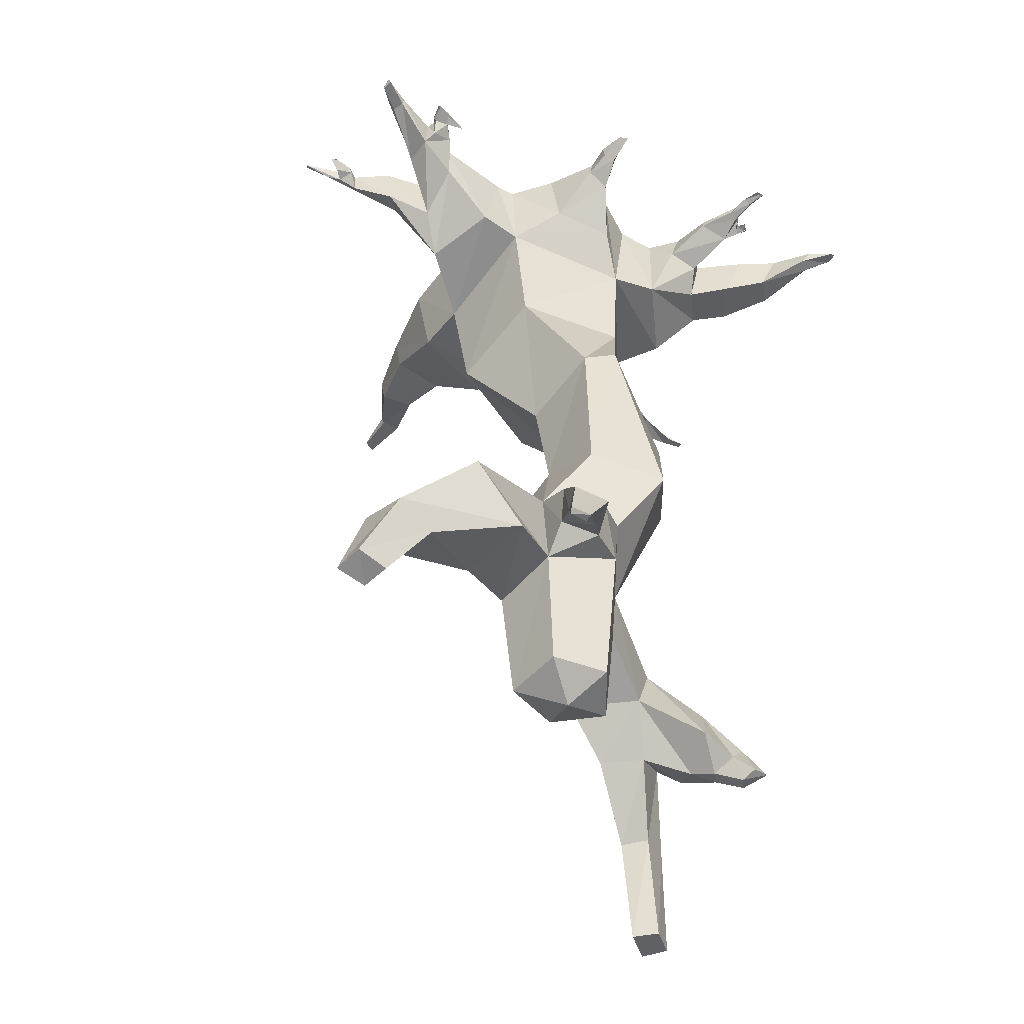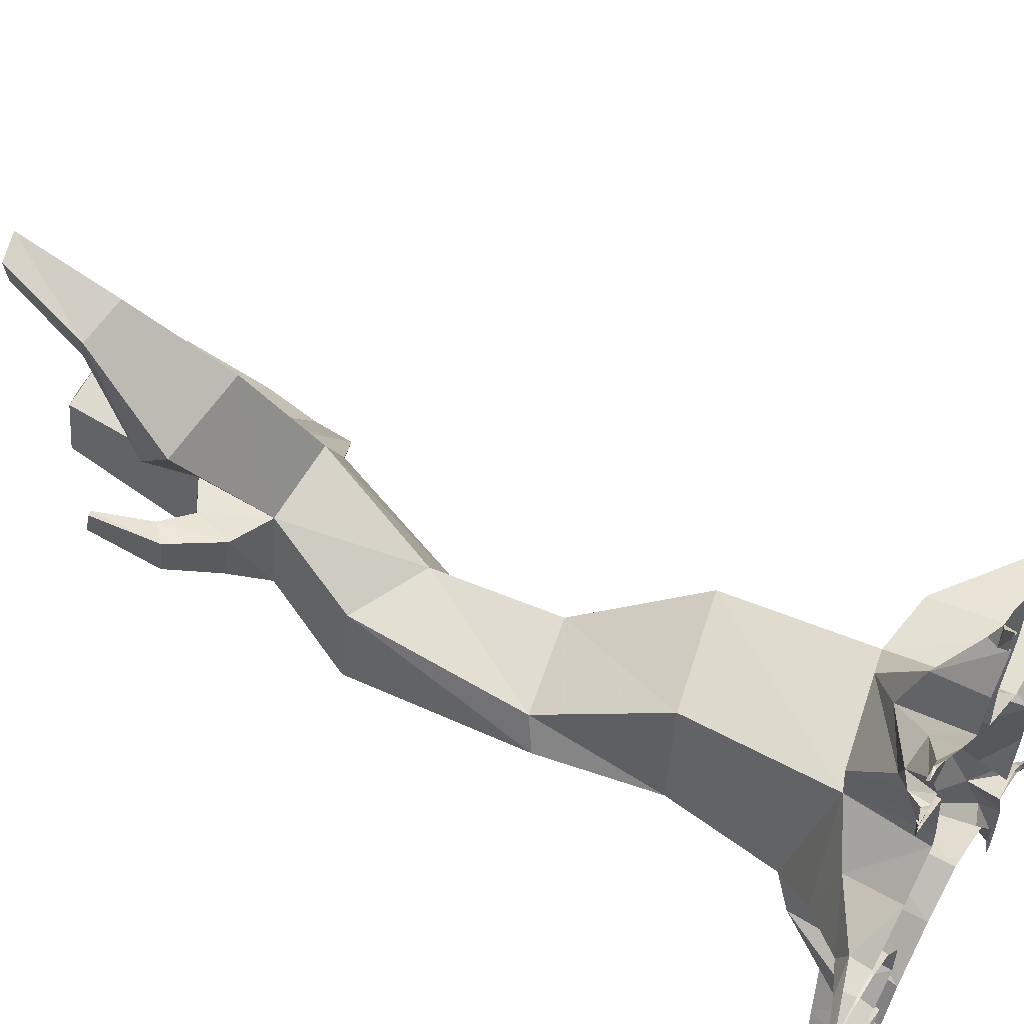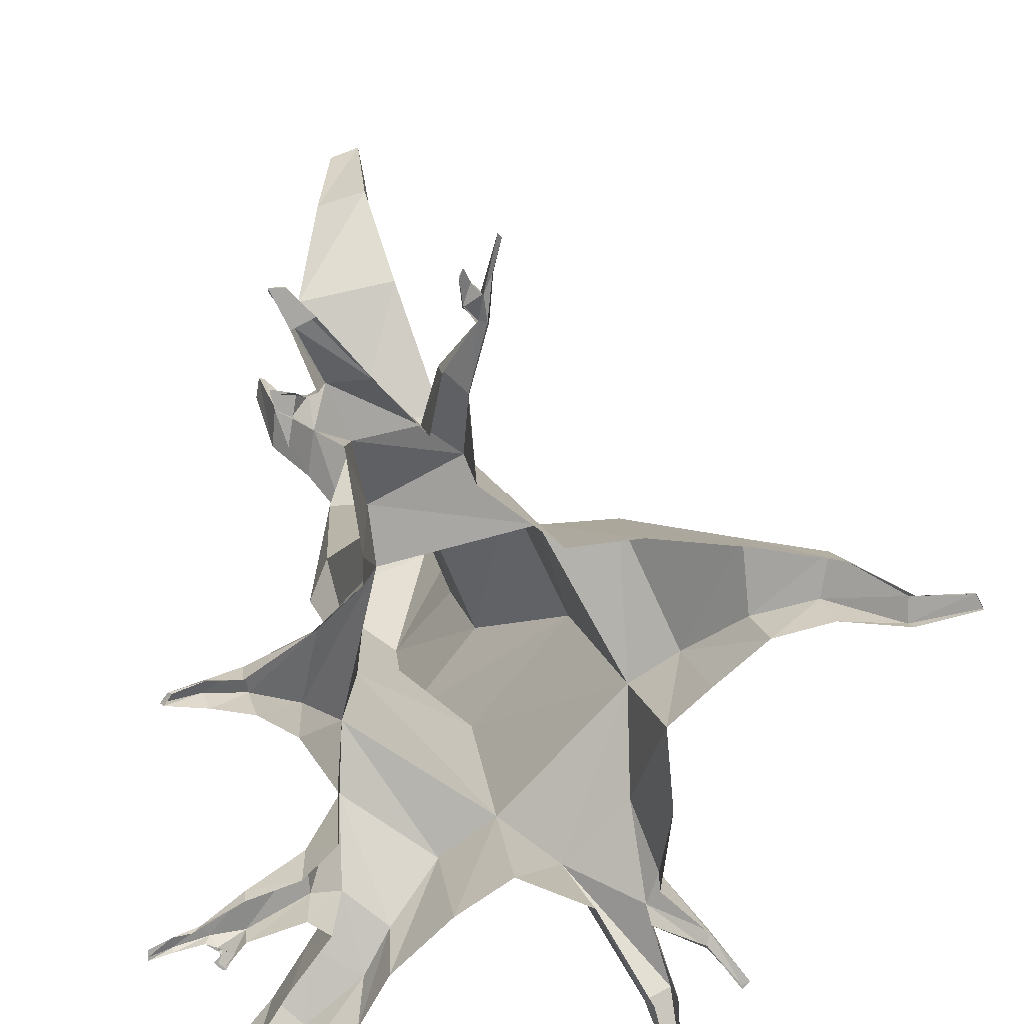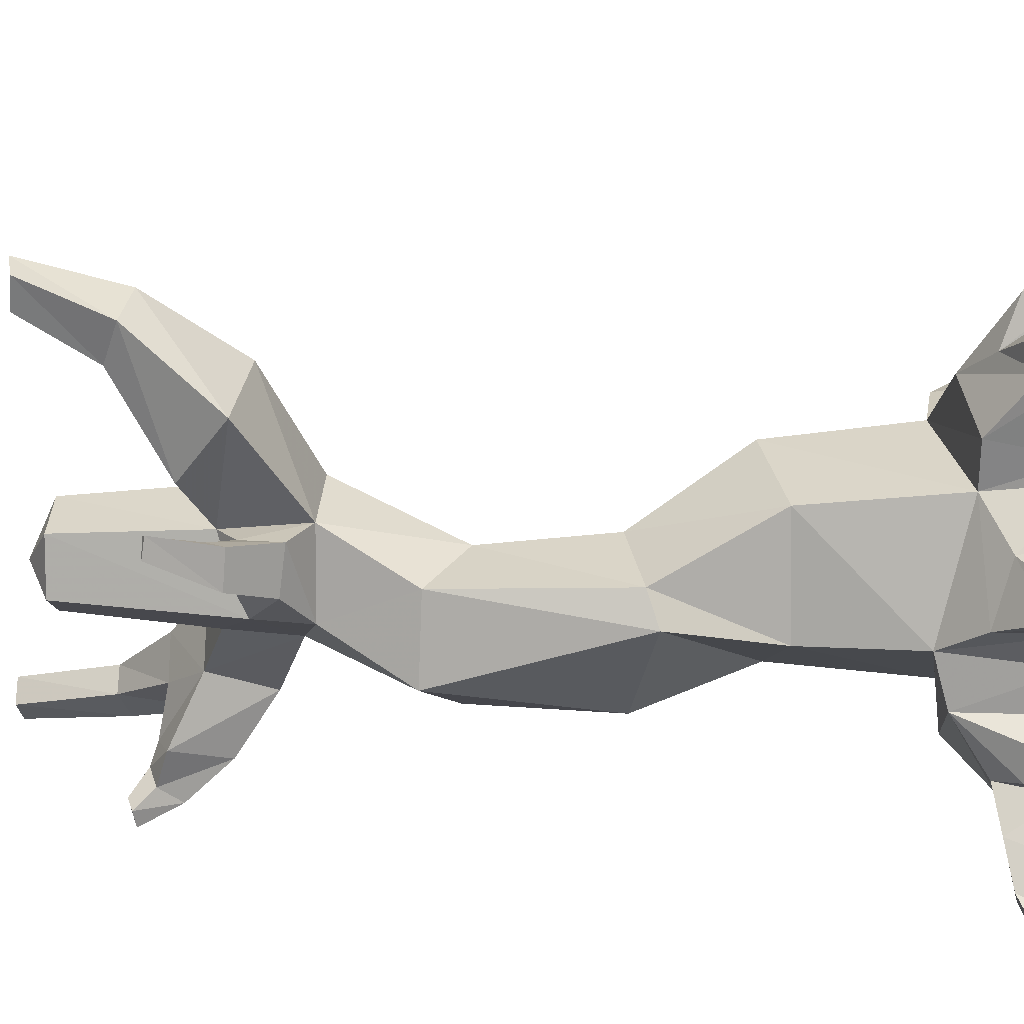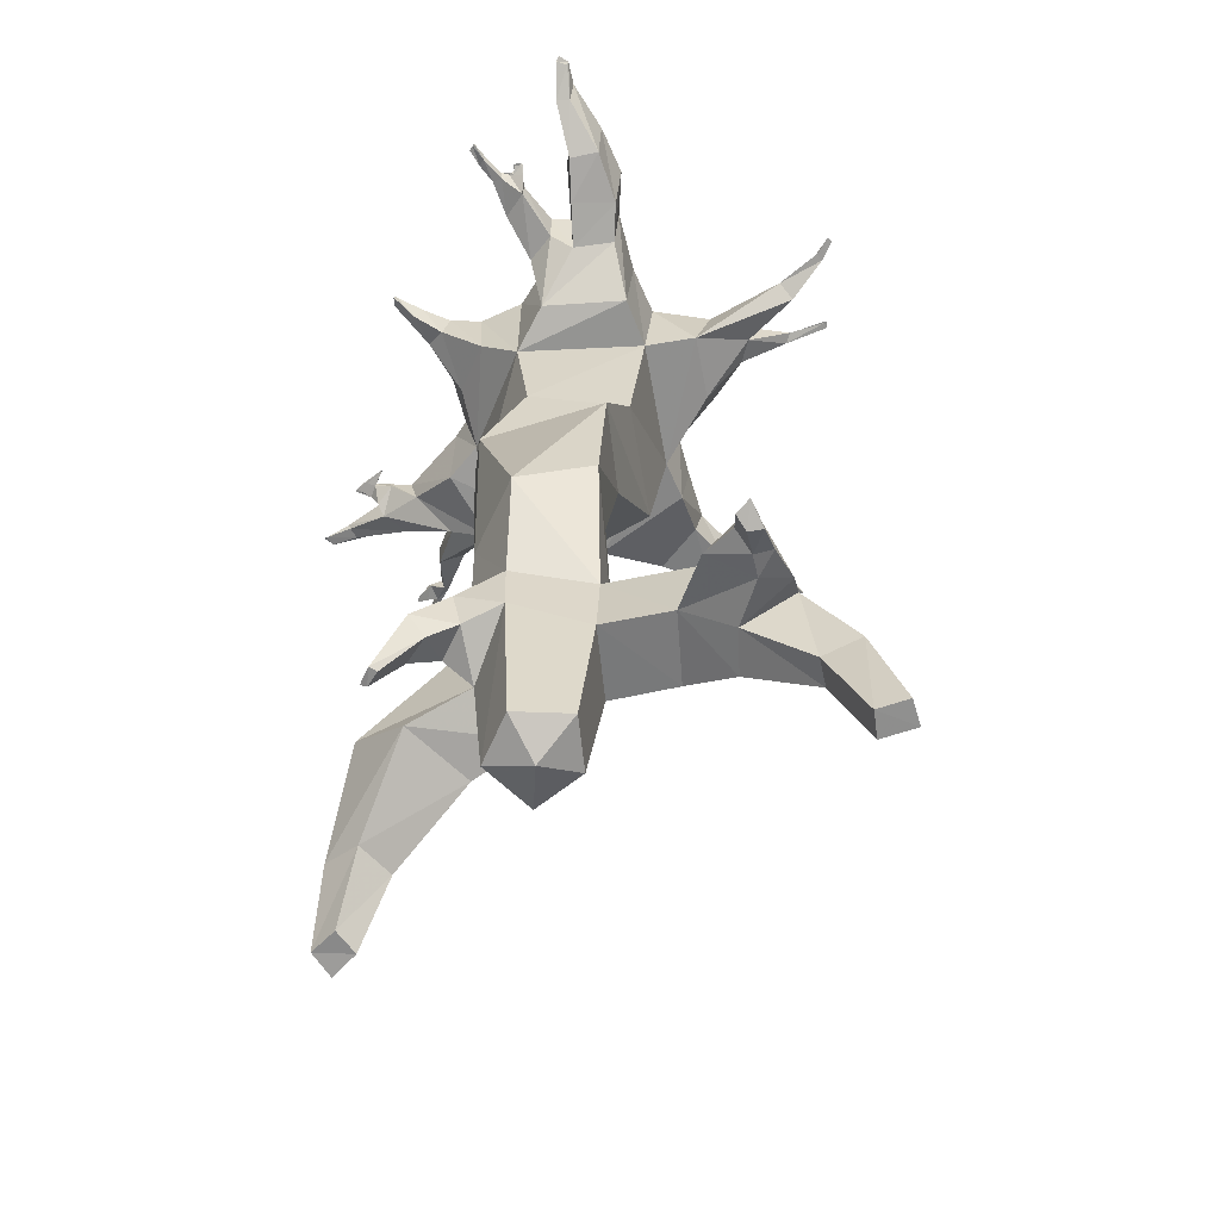
<metadata>
{"format":"obj","ext":"obj","renderer":"f3d","projection":"perspective","resolution":1024,"background":"white","views":[{"elev":-53.4,"azim":60.1,"up":"+Y"},{"elev":57.2,"azim":121.0,"up":"+Z"},{"elev":15.8,"azim":175.4,"up":"+Z"},{"elev":20.2,"azim":91.6,"up":"+Z"},{"elev":-63.7,"azim":147.4,"up":"+Y"}]}
</metadata>
<code>
v 0.07812 -2.305 -0.007812
v -0.03906 -2.25 -0.02344
v 0.05469 -2.25 -0.1406
v 0.1875 -2.25 -0.0625
v 0.1641 -2.25 0.08594
v 0.007812 -2.25 0.1172
v 0 -1.883 0.1484
v -0.08594 -1.883 -0.03125
v 0.03906 -1.883 -0.1875
v 0.2266 -1.797 -0.08594
v 0.1875 -1.867 0.1094
v 0.2891 -1.938 0.25
v 0.07812 -1.93 0.2969
v 0 -1.641 0.1719
v -0.1094 -1.672 -0.03906
v -0.2578 -1.758 -0.2266
v -0.1953 -1.945 -0.1875
v -0.07812 -1.945 -0.3438
v 0.03906 -1.695 -0.2031
v 0.2344 -1.648 -0.09375
v 0.3203 -1.719 0
v 0.2891 -1.82 0.007812
v 0.2734 -1.812 0.1172
v 0.2031 -1.648 0.1328
v 0.3359 -1.812 0.4141
v 0.2812 -2.047 0.6094
v 0.25 -2.086 0.5
v 0.1406 -2.078 0.5312
v 0.1016 -1.781 0.4688
v 0.08594 -1.312 0.03906
v 0 -1.266 -0.1641
v 0.125 -1.336 -0.3281
v -0.1172 -1.773 -0.4062
v -0.2812 -1.953 -0.5312
v -0.375 -1.953 -0.4297
v -0.2578 -2.047 -0.3203
v -0.1875 -2.047 -0.4219
v -0.1484 -2.07 -0.5547
v -0.02344 -2.031 -0.5234
v 0.2734 -0.3047 -0.125
v 0.2031 -0.2188 0.2188
v 0.1953 -0.6172 0.1797
v 0.2344 -0.6094 -0.1328
v -0.03125 -0.2578 -0.3203
v 0.08594 -0.2578 -0.4062
v 0.2812 -0.2656 -0.2656
v 0.2891 0 -0.1562
v 0.3594 0 -0.04688
v 0.3516 -0.1953 -0.04688
v 0.3203 -0.1484 0.1172
v 0.2344 0 0.25
v 0.2344 0 0.3047
v 0.2188 -0.2188 0.3438
v -0.1172 -0.2969 0.2734
v -0.08594 -0.6797 0.2344
v 0.05469 -0.9766 0.0625
v 0.2891 -0.9297 0.02344
v 0.3281 -0.8984 -0.0625
v -0.007812 -0.6562 -0.2734
v -0.2891 -0.2344 -0.03906
v -0.1562 -0.1875 -0.3984
v -0.04688 0 -0.3438
v 0.07031 0 -0.4219
v 0.1953 0 -0.5391
v 0.1875 -0.1406 -0.5
v 0.2812 -0.1641 -0.4297
v 0.3438 -0.1016 -0.4062
v 0.3516 -0.09375 -0.3125
v 0.2891 0 -0.2656
v -0.2188 -0.7031 -0.04688
v -0.2734 -0.2734 0.2891
v -0.3906 -0.2188 0.03125
v -0.3359 0 -0.04688
v -0.2891 -0.1719 -0.2578
v -0.3125 -0.08594 -0.4453
v -0.3594 -0.05469 -0.6094
v -0.3047 -0.03125 -0.625
v -0.2031 0 -0.4141
v -0.03906 -0.9922 -0.1641
v 0.2734 -1.414 0.007812
v 0.3047 -1.422 -0.2188
v 0.1172 -0.9609 -0.3516
v 0.3047 -1.703 0.125
v 0.3984 -1.82 0.1484
v 0.4062 -1.828 0.04688
v 0.3516 -1.875 0.05469
v 0.3516 -1.867 0.1406
v 0.2422 -0.1172 -0.5938
v 0.3516 -0.1406 -0.5312
v 0.3047 0 -0.4531
v 0.3516 0 -0.4219
v 0.4688 0 -0.4609
v 0.4688 -0.04688 -0.4531
v 0.4688 -0.03125 -0.3672
v 0.3594 0 -0.3359
v 0.3906 0 -0.5703
v 0.4219 -0.1172 -0.6328
v 0.4531 0 -0.6719
v 0.5312 -0.04688 -0.7344
v 0.5469 0 -0.7578
v 0.5859 -0.007812 -0.8203
v 0.5859 0 -0.8359
v 0.5547 0 -0.8359
v 0.5547 -0.007812 -0.8281
v 0.5 -0.04688 -0.7578
v 0.5078 0 -0.7891
v 0.3594 -0.1016 -0.6875
v 0.375 0 -0.7266
v 0.2578 0 -0.6484
v 0.4688 0 -0.375
v 0.5547 -0.01562 -0.4297
v 0.5703 0 -0.4375
v 0.6094 0 -0.4453
v 0.6562 0 -0.4688
v 0.6562 0 -0.4844
v 0.6562 0 -0.4922
v 0.6094 -0.007812 -0.4688
v 0.6094 0 -0.4766
v 0.5391 -0.02344 -0.4531
v 0.5469 0 -0.4609
v 0.5234 0 -0.4688
v 0.5234 0 -0.4766
v 0.5156 -0.007812 -0.4766
v 0.5156 0 -0.4844
v 0.5234 0 -0.5
v 0.5312 0 -0.5
v 0.5078 0 -0.5156
v 0.5156 0 -0.5156
v 0.4922 -0.01562 -0.4922
v 0.5 0 -0.5
v 0.03125 -0.2578 0.4297
v -0.1406 0 0.3125
v -0.2891 0 0.3281
v -0.5 0 0.3047
v -0.4922 -0.1172 0.2891
v -0.5078 -0.1172 0.1328
v -0.5312 0 0.125
v -0.4219 0 0.03125
v 0.02344 0 0.4375
v 0.03125 -0.1016 0.5859
v 0.03906 0 0.6016
v 0 -0.03906 0.7344
v 0 0 0.7422
v -0.007812 -0.02344 0.8281
v -0.007812 0 0.8359
v -0.02344 0 0.8984
v -0.01562 0 0.9062
v 0.007812 -0.03125 0.7891
v 0.01562 0 0.7969
v 0.03125 -0.02344 0.8125
v 0.03125 0 0.8125
v 0.04688 0 0.8438
v 0.05469 0 0.8203
v 0.05469 0 0.8281
v 0.04688 -0.02344 0.7656
v 0.04688 0 0.7734
v 0.01562 -0.05469 0.7344
v 0.02344 0 0.7422
v 0.08594 -0.1328 0.6328
v 0.08594 0 0.6484
v 0.1172 -0.1797 0.5078
v 0.1094 0 0.5312
v 0.2109 -0.07031 0.625
v 0.2109 0 0.6406
v 0.3203 -0.01562 0.75
v 0.3125 0 0.7578
v 0.3672 -0.007812 0.8125
v 0.3672 0 0.8125
v 0.3594 0 0.7344
v 0.3984 0 0.8125
v 0.3516 -0.01562 0.7344
v 0.2969 -0.07812 0.6172
v 0.3125 0 0.6172
v 0.3281 -0.05469 0.6016
v 0.3359 0 0.6094
v 0.3516 -0.01562 0.6094
v 0.3516 0 0.6172
v 0.3984 0 0.6172
v 0.3984 0 0.625
v 0.3672 -0.007812 0.5156
v 0.3906 0 0.5859
v 0.3594 -0.01562 0.5703
v 0.3594 0 0.5703
v 0.3203 -0.03125 0.5391
v 0.3203 0 0.5469
v 0.25 -0.1016 0.5
v 0.2656 0 0.5156
v 0.3984 -0.007812 0.8047
v -0.6562 -0.09375 0.2656
v -0.6406 -0.09375 0.1719
v -0.6562 0 0.1562
v -0.7969 -0.02344 0.1406
v -0.8047 0 0.1406
v -0.9375 -0.007812 0.1719
v -0.9375 0 0.1719
v -0.9219 0 0.2031
v -0.9219 -0.007812 0.2031
v -0.7969 -0.02344 0.1953
v -0.8047 0 0.2031
v -0.6719 0 0.2734
v -0.3828 -2.195 -0.4609
v -0.3281 -2.195 -0.5156
v -0.2344 -2.016 -0.5781
v -0.1406 -2.07 -0.6328
v -0.1016 -2.086 -0.6016
v -0.03906 -2.062 -0.625
v -0.08594 -1.883 -0.5703
v -0.05469 -2 -0.6719
v -0.01562 -2.109 -0.7188
v -0.07812 -2.125 -0.6797
v -0.04688 -2.133 -0.6562
v -0.007812 -2.117 -0.6719
v -0.3906 -2.172 -0.6016
v -0.4609 -2.164 -0.5391
v -0.5078 -2.453 -0.5938
v -0.4453 -2.461 -0.5234
v -0.3984 -2.461 -0.5781
v -0.4531 -2.453 -0.6406
v 0.1641 -2.023 0.6484
v 0.1719 -2.289 0.7188
v 0.2422 -2.273 0.6953
v 0.2266 -2.281 0.6094
v 0.1562 -2.289 0.6328
v 0.4219 -1.992 0.1797
v 0.4375 -1.984 0.1875
v 0.4453 -1.992 0.1328
v 0.4219 -1.992 0.1328
v 0.3359 0 0.1562
v 0.4609 -0.05469 0.07812
v 0.4609 0 0.07031
v 0.5312 -0.03125 0.0625
v 0.5312 0 0.07031
v 0.6016 -0.007812 0.04688
v 0.5938 0 0.04688
v 0.6172 -0.01562 0.02344
v 0.6094 0 0.02344
v 0.5391 -0.04688 0.03125
v 0.5234 0 0.01562
v 0.4531 -0.08594 0.01562
v 0.4375 0 0
v -0.4922 0 -0.5938
v -0.4922 0 -0.5859
v -0.5078 0 -0.5781
v -0.4297 -0.01562 -0.4766
v -0.4297 0 -0.4766
v -0.3359 -0.07812 -0.375
v -0.3281 0 -0.3828
v -0.3516 0 -0.2188
v -0.4219 -0.007812 -0.5078
v -0.4219 0 -0.5
v -0.3125 0 -0.4531
v -0.3516 0 -0.8047
v -0.3672 0 -0.8047
v -0.3516 0 -0.7969
v -0.3516 0 -0.7422
v -0.3516 -0.007812 -0.75
v -0.375 -0.007812 -0.7422
v -0.375 0 -0.7422
v -0.3672 0 -0.6094
v -0.3203 0 -0.625
f 1 2 3
f 1 3 4
f 1 4 5
f 1 5 6
f 1 6 2
f 2 6 7
f 2 7 8
f 2 8 3
f 3 8 9
f 3 9 4
f 4 9 10
f 4 10 5
f 5 10 11
f 5 11 6
f 6 11 7
f 7 11 12
f 7 12 13
f 7 13 14
f 7 14 8
f 8 14 15
f 8 15 16
f 8 16 17
f 8 17 9
f 9 17 18
f 9 18 19
f 9 19 10
f 10 19 20
f 10 20 21
f 10 21 22
f 10 22 11
f 11 22 23
f 11 23 24
f 11 24 25
f 11 25 12
f 12 25 26
f 12 26 27
f 12 27 13
f 13 27 28
f 13 28 29
f 13 29 14
f 14 29 24
f 14 24 30
f 14 30 31
f 14 31 15
f 15 31 32
f 15 32 19
f 15 19 33
f 15 33 16
f 16 33 34
f 16 34 35
f 16 35 17
f 17 35 36
f 17 36 18
f 18 36 37
f 18 37 38
f 18 38 39
f 18 39 33
f 18 33 19
f 40 41 42
f 40 42 43
f 40 43 44
f 40 44 45
f 40 45 46
f 40 46 47
f 40 47 48
f 40 48 49
f 40 49 41
f 41 49 50
f 41 50 51
f 41 51 52
f 41 52 53
f 41 53 54
f 41 54 55
f 41 55 42
f 42 55 56
f 42 56 57
f 42 57 43
f 43 57 58
f 43 58 59
f 43 59 44
f 44 59 60
f 44 60 61
f 44 61 62
f 44 62 63
f 44 63 45
f 45 63 64
f 45 64 65
f 45 65 46
f 46 65 66
f 46 66 67
f 46 67 68
f 46 68 69
f 46 69 47
f 59 70 60
f 60 70 54
f 60 54 71
f 60 71 72
f 60 72 73
f 60 73 74
f 60 74 61
f 61 74 75
f 61 75 76
f 61 76 77
f 61 77 78
f 61 78 62
f 70 55 54
f 55 70 79
f 55 79 56
f 56 79 31
f 56 31 30
f 56 30 57
f 57 30 80
f 57 80 58
f 58 80 81
f 58 81 82
f 58 82 59
f 59 82 70
f 70 82 79
f 79 82 32
f 79 32 31
f 81 32 82
f 32 81 19
f 19 81 20
f 20 81 80
f 20 80 24
f 20 24 83
f 20 83 21
f 21 83 84
f 21 84 85
f 21 85 22
f 22 85 86
f 22 86 23
f 23 86 87
f 23 87 83
f 23 83 24
f 66 65 88
f 66 88 89
f 66 89 90
f 66 90 91
f 66 91 67
f 67 91 92
f 67 92 93
f 67 93 68
f 68 93 94
f 68 94 95
f 68 95 69
f 89 96 90
f 96 89 97
f 96 97 98
f 98 97 99
f 98 99 100
f 100 99 101
f 100 101 102
f 102 101 103
f 103 101 104
f 103 104 105
f 103 105 106
f 106 105 107
f 106 107 108
f 108 107 88
f 108 88 109
f 109 88 65
f 109 65 64
f 89 88 107
f 89 107 97
f 97 107 105
f 97 105 99
f 99 105 104
f 99 104 101
f 94 110 95
f 110 94 111
f 110 111 112
f 112 111 113
f 112 113 113
f 113 113 114
f 113 114 114
f 114 114 115
f 114 115 116
f 116 115 117
f 116 117 118
f 118 117 119
f 118 119 120
f 120 119 121
f 120 121 122
f 122 121 123
f 122 123 124
f 124 123 125
f 124 125 126
f 126 125 127
f 126 127 128
f 128 127 129
f 128 129 130
f 130 129 93
f 130 93 92
f 94 93 119
f 94 119 111
f 111 119 117
f 111 117 113
f 113 117 115
f 113 115 114
f 119 93 121
f 121 93 129
f 121 129 123
f 123 129 127
f 123 127 125
f 53 131 54
f 54 131 132
f 54 132 133
f 54 133 71
f 71 133 134
f 71 134 135
f 71 135 72
f 72 135 136
f 72 136 137
f 72 137 138
f 72 138 73
f 131 139 132
f 139 131 140
f 139 140 141
f 141 140 142
f 141 142 143
f 143 142 144
f 143 144 145
f 145 144 146
f 145 146 146
f 146 146 147
f 146 147 147
f 147 147 148
f 147 148 149
f 149 148 150
f 149 150 151
f 151 150 152
f 151 152 152
f 152 152 153
f 152 153 154
f 154 153 155
f 154 155 156
f 156 155 157
f 156 157 158
f 158 157 159
f 158 159 160
f 160 159 161
f 160 161 162
f 162 161 163
f 162 163 164
f 164 163 165
f 164 165 166
f 166 165 167
f 166 167 168
f 166 168 169
f 169 168 170
f 169 170 171
f 169 171 172
f 169 172 173
f 173 172 174
f 173 174 175
f 175 174 176
f 175 176 177
f 177 176 178
f 177 178 179
f 179 178 180
f 179 180 181
f 181 180 182
f 181 182 183
f 183 182 184
f 183 184 185
f 185 184 186
f 185 186 187
f 187 186 53
f 187 53 52
f 131 53 186
f 131 186 161
f 131 161 159
f 131 159 140
f 140 159 157
f 140 157 142
f 142 157 148
f 142 148 144
f 144 148 147
f 144 147 146
f 161 186 172
f 161 172 163
f 163 172 171
f 163 171 165
f 165 171 188
f 165 188 167
f 167 188 170
f 167 170 168
f 148 157 155
f 148 155 150
f 150 155 153
f 150 153 152
f 172 186 184
f 172 184 174
f 174 184 182
f 174 182 176
f 176 182 180
f 176 180 178
f 136 135 189
f 136 189 190
f 136 190 137
f 137 190 191
f 191 190 192
f 191 192 193
f 193 192 194
f 193 194 195
f 195 194 196
f 196 194 197
f 196 197 198
f 196 198 199
f 199 198 189
f 199 189 200
f 200 189 135
f 200 135 134
f 190 189 198
f 190 198 192
f 192 198 197
f 192 197 194
f 24 80 30
f 37 36 201
f 37 201 202
f 37 202 34
f 37 34 203
f 37 203 38
f 38 203 204
f 38 204 205
f 38 205 39
f 39 205 206
f 39 206 207
f 39 207 33
f 33 207 34
f 34 207 203
f 203 207 208
f 203 208 204
f 204 208 209
f 204 209 210
f 204 210 205
f 205 210 211
f 205 211 206
f 206 211 212
f 206 212 208
f 206 208 207
f 202 213 34
f 34 213 35
f 35 213 214
f 35 214 36
f 36 214 201
f 201 214 215
f 201 215 216
f 201 216 202
f 202 216 217
f 202 217 213
f 213 217 218
f 213 218 214
f 214 218 215
f 215 218 217
f 215 217 216
f 29 25 24
f 25 29 219
f 25 219 26
f 26 219 220
f 26 220 221
f 26 221 27
f 27 221 222
f 27 222 28
f 28 222 223
f 28 223 219
f 28 219 29
f 223 220 219
f 220 223 221
f 221 223 222
f 212 209 208
f 209 212 211
f 209 211 210
f 170 188 171
f 87 84 83
f 84 87 224
f 84 224 225
f 84 225 85
f 85 225 226
f 85 226 86
f 86 226 227
f 86 227 87
f 87 227 224
f 224 227 226
f 224 226 225
f 50 228 51
f 228 50 229
f 228 229 230
f 230 229 231
f 230 231 232
f 232 231 233
f 232 233 234
f 234 233 235
f 234 235 236
f 236 235 237
f 236 237 238
f 238 237 239
f 238 239 240
f 240 239 49
f 240 49 48
f 50 49 239
f 50 239 229
f 229 239 237
f 229 237 231
f 231 237 235
f 231 235 233
f 241 242 243
f 243 242 244
f 243 244 245
f 245 244 246
f 245 246 247
f 247 246 248
f 248 246 74
f 248 74 73
f 249 244 242
f 249 242 250
f 249 250 251
f 249 251 75
f 249 75 244
f 244 75 246
f 246 75 74
f 242 241 250
f 252 253 254
f 252 254 255
f 252 255 256
f 252 256 257
f 252 257 253
f 253 257 258
f 258 257 76
f 258 76 259
f 259 76 75
f 259 75 251
f 77 76 257
f 77 257 256
f 77 256 260
f 77 260 78
f 256 255 260

</code>
